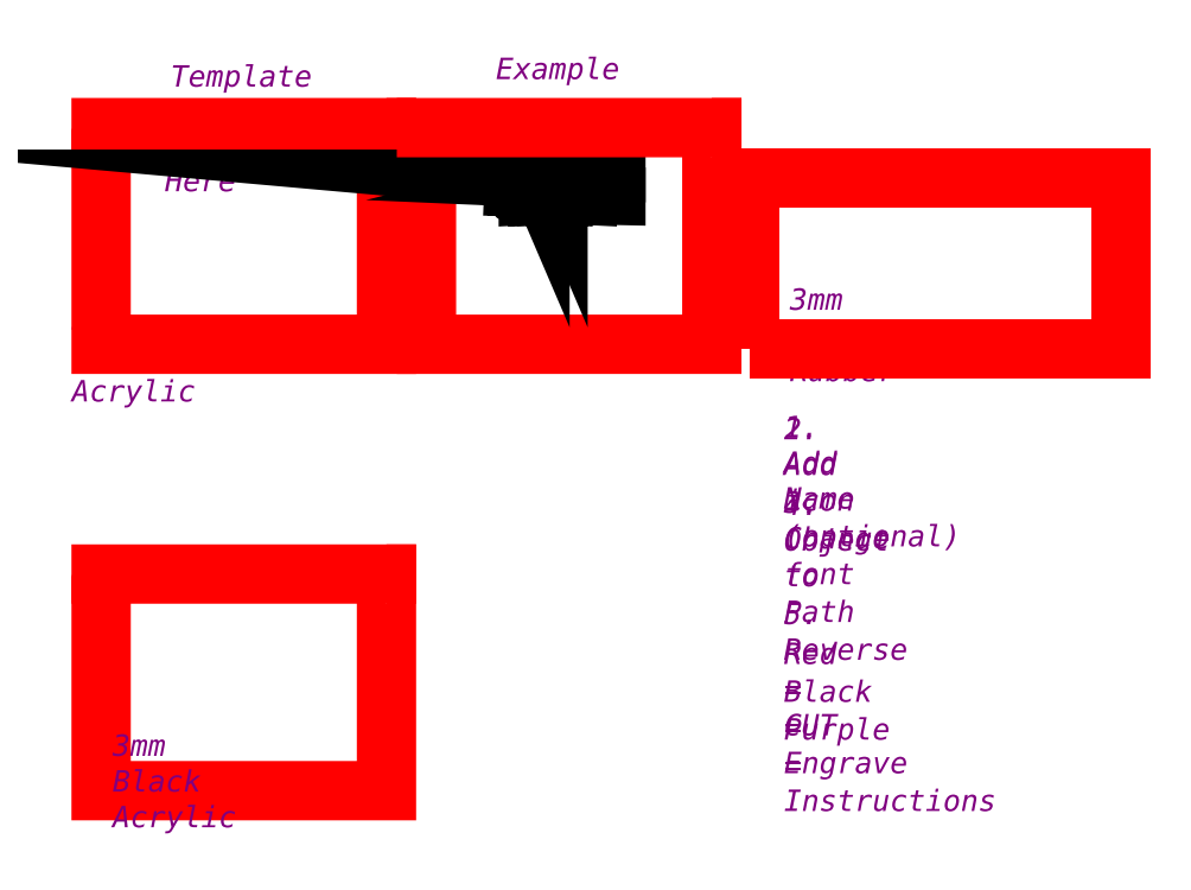
<metadata>
{"format":"dxf","ext":"dxf","renderer":"ezdxf+matplotlib","layout":"modelspace","background":"white","min_lineweight":24,"dpi":150}
</metadata>
<code>
0
SECTION
2
ENTITIES
0
INSERT
8
svg1789
2
Block_0
10
0
20
0
30
0
0
SPLINE
8
svg1789
210
0
220
0
230
1
70
     8
71
     3
72
    20
73
    16
74
     0
42
1e-10
43
1e-10
40
0
40
0
40
0
40
0
40
1
40
1
40
1
40
2
40
2
40
2
40
3
40
3
40
3
40
4
40
4
40
4
40
5
40
5
40
5
40
5
10
30.03
20
107.3
30
0
10
30.03
20
107.3
30
0
10
30.03
20
107.3
30
0
10
30.03
20
107.3
30
0
10
30.03
20
107.3
30
0
10
30.03
20
31.48
30
0
10
30.03
20
31.48
30
0
10
30.03
20
31.48
30
0
10
129.9
20
31.48
30
0
10
129.9
20
31.48
30
0
10
129.9
20
31.48
30
0
10
129.9
20
107.3
30
0
10
129.9
20
107.3
30
0
10
129.9
20
107.3
30
0
10
129.9
20
107.3
30
0
10
129.9
20
107.3
30
0
0
INSERT
8
svg1789
2
Block_1
10
0
20
0
30
0
0
MTEXT
8
svg1789
10
34.06
20
18.68
30
0
40
0.2
41
0
46
0
71
     7
72
     1
1
\C216;\c8388736;\FArial|b0|i0|c1;\H7.493;\W1;3mm Black Acrylic
73
     1
44
1
0
MTEXT
8
svg1789
10
19.78
20
167.7
30
0
40
0.2
41
0
46
0
71
     7
72
     1
1
\C216;\c8388736;\FArial|b0|i0|c1;\H7.493;\W1;3mm Transparent Acrylic
73
     1
44
1
0
MTEXT
8
svg1789
10
271.2
20
174.8
30
0
40
0.2
41
0
46
0
71
     7
72
     1
1
\C216;\c8388736;\FArial|b0|i0|c1;\H7.493;\W1;3mm Laser Rubber
73
     1
44
1
0
MTEXT
8
svg1789
10
54.35
20
277.9
30
0
40
0.2
41
0
46
0
71
     7
72
     1
1
\C216;\c8388736;\FArial|b0|i0|c1;\H7.493;\W1;Template
73
     1
44
1
0
MTEXT
8
svg1789
10
168.2
20
280.5
30
0
40
0.2
41
0
46
0
71
     7
72
     1
1
\C216;\c8388736;\FArial|b0|i0|c1;\H7.493;\W1;Example
73
     1
44
1
0
MTEXT
8
svg1789
10
52.45
20
241.3
30
0
40
0.2
41
0
46
0
71
     7
72
     1
1
\C216;\c8388736;\FArial|b0|i0|c1;\H7.493;\W1;Name Here
73
     1
44
1
0
LWPOLYLINE
8
svg1789
90
        4
70
     1
43
0
10
257.2
20
186.1
10
257.2
20
246.1
10
387.2
20
246.1
10
387.2
20
186.1
0
LINE
8
svg1789
10
30.03
20
107.3
30
0
11
129.9
21
107.3
31
0
0
SPLINE
8
svg1789
210
0
220
0
230
1
70
     8
71
     3
72
    20
73
    16
74
     0
42
1e-10
43
1e-10
40
0
40
0
40
0
40
0
40
1
40
1
40
1
40
2
40
2
40
2
40
3
40
3
40
3
40
4
40
4
40
4
40
5
40
5
40
5
40
5
10
30.02
20
263.5
30
0
10
30.02
20
263.5
30
0
10
30.03
20
263.5
30
0
10
30.03
20
263.5
30
0
10
30.03
20
263.5
30
0
10
30.03
20
187.7
30
0
10
30.03
20
187.7
30
0
10
30.03
20
187.7
30
0
10
129.9
20
187.7
30
0
10
129.9
20
187.7
30
0
10
129.9
20
187.7
30
0
10
129.9
20
263.5
30
0
10
129.9
20
263.5
30
0
10
129.9
20
263.5
30
0
10
129.9
20
263.5
30
0
10
129.9
20
263.5
30
0
0
LINE
8
svg1789
10
30.02
20
263.5
30
0
11
129.9
21
263.5
31
0
0
SPLINE
8
svg1789
210
0
220
0
230
1
70
     8
71
     3
72
    20
73
    16
74
     0
42
1e-10
43
1e-10
40
0
40
0
40
0
40
0
40
1
40
1
40
1
40
2
40
2
40
2
40
3
40
3
40
3
40
4
40
4
40
4
40
5
40
5
40
5
40
5
10
143.9
20
263.5
30
0
10
143.9
20
263.5
30
0
10
143.9
20
263.5
30
0
10
143.9
20
263.5
30
0
10
143.9
20
263.5
30
0
10
143.9
20
187.7
30
0
10
143.9
20
187.7
30
0
10
143.9
20
187.7
30
0
10
243.8
20
187.7
30
0
10
243.8
20
187.7
30
0
10
243.8
20
187.7
30
0
10
243.8
20
263.5
30
0
10
243.8
20
263.5
30
0
10
243.8
20
263.5
30
0
10
243.8
20
263.5
30
0
10
243.8
20
263.5
30
0
0
INSERT
8
svg1789
2
Block_2
10
0
20
0
30
0
0
LINE
8
svg1789
10
143.9
20
263.5
30
0
11
243.8
21
263.5
31
0
0
ENDSEC
0
EOF

</code>
